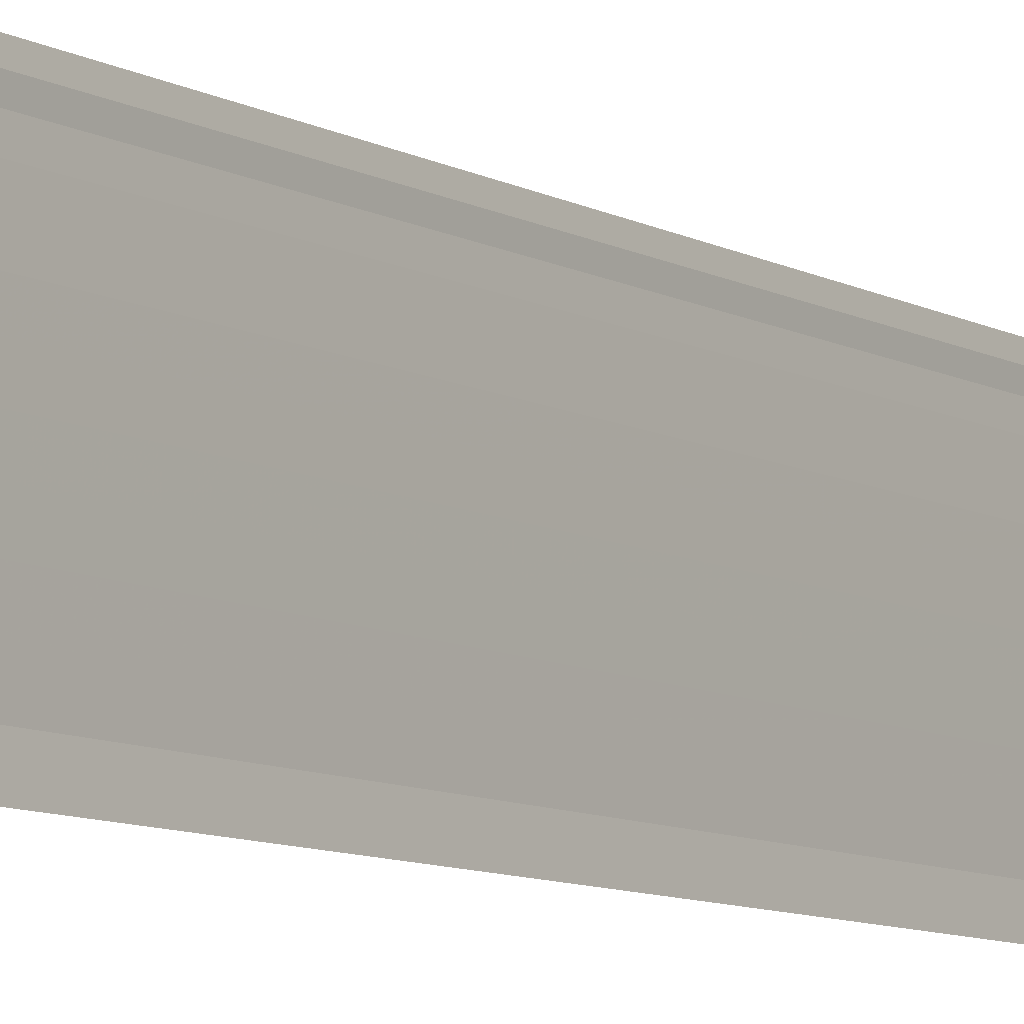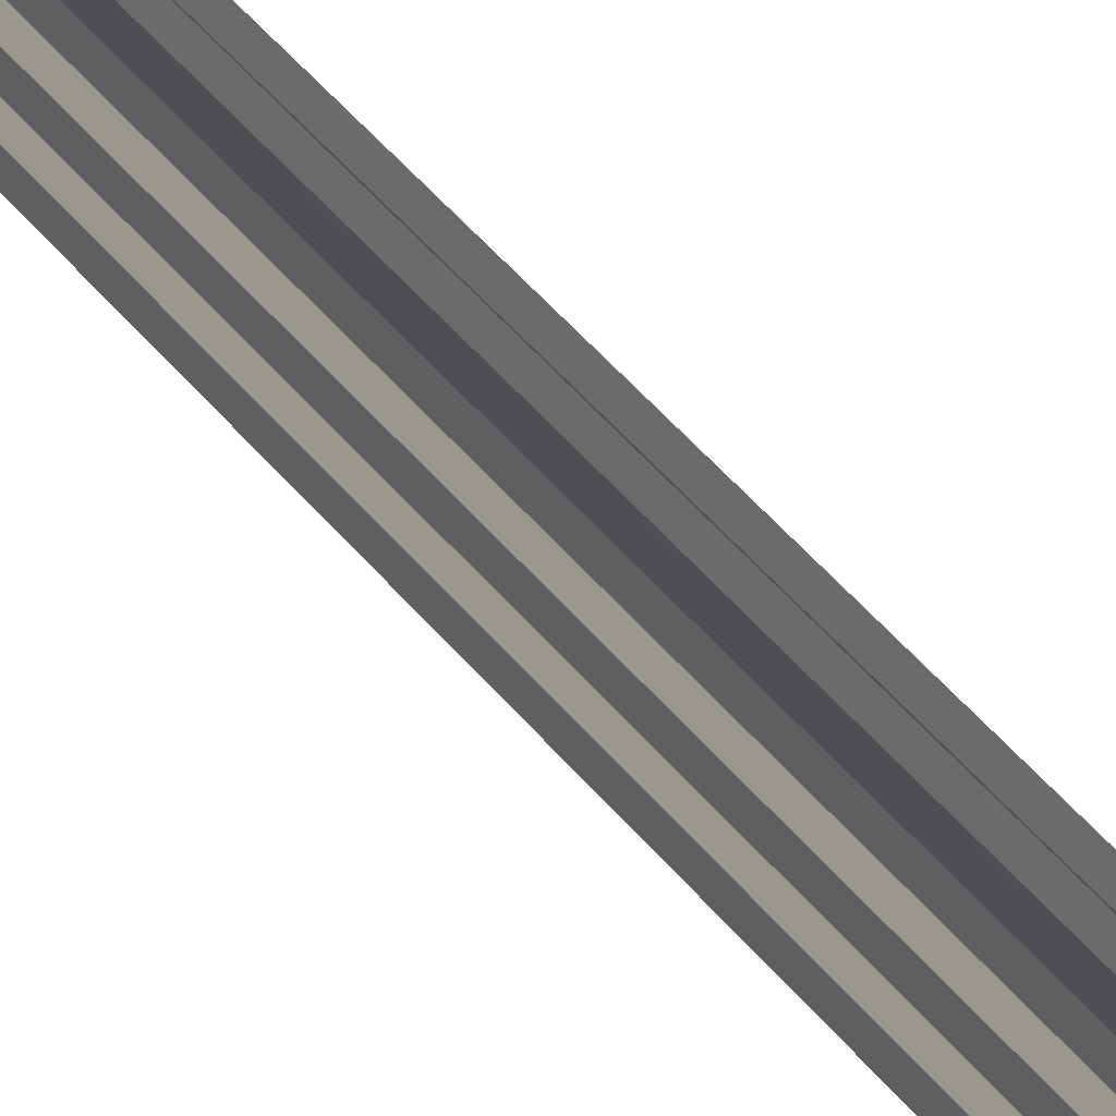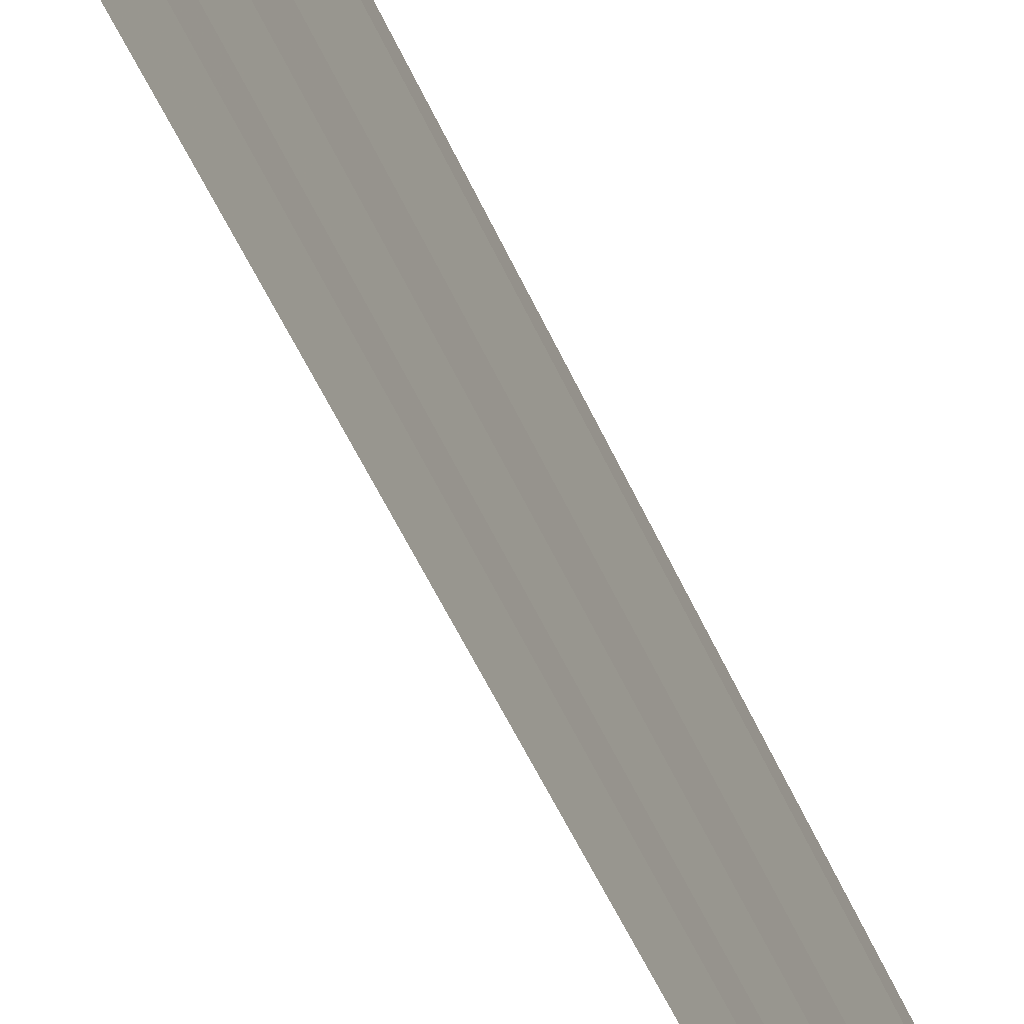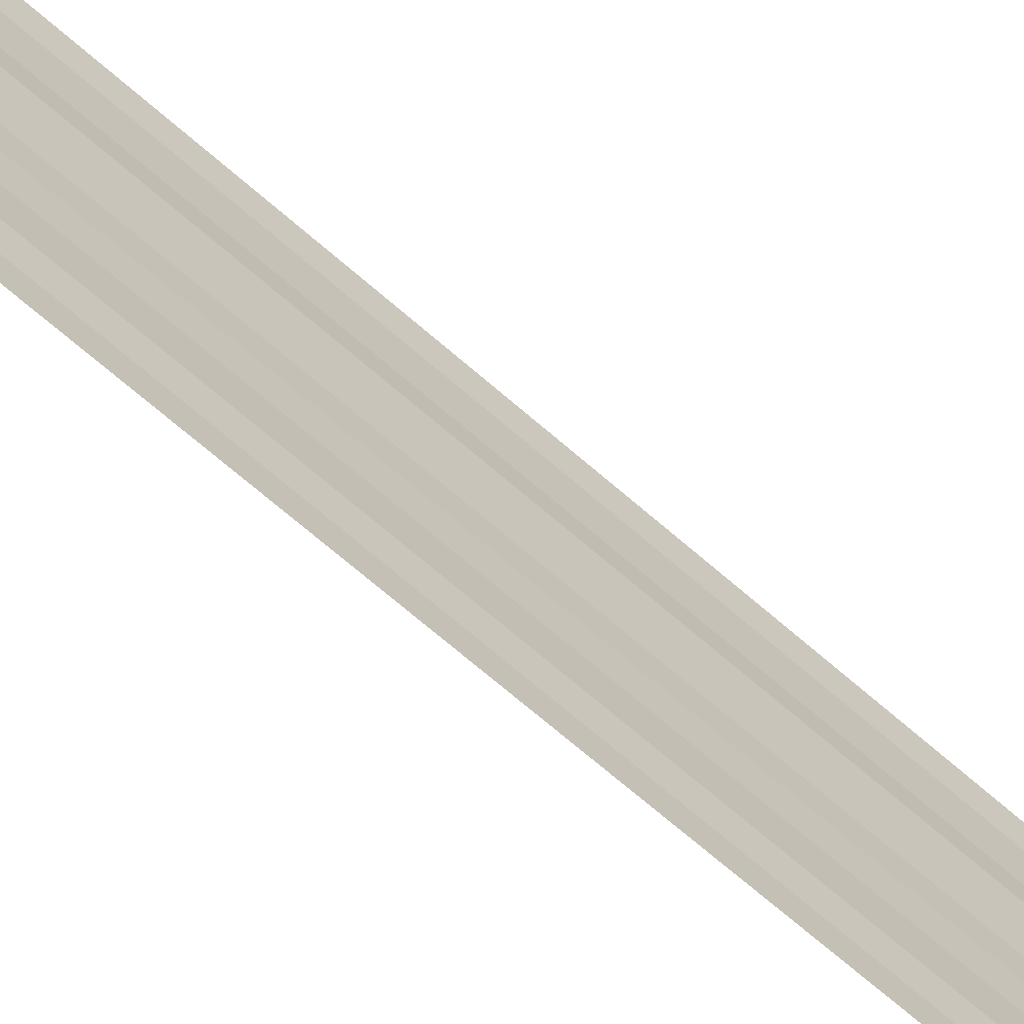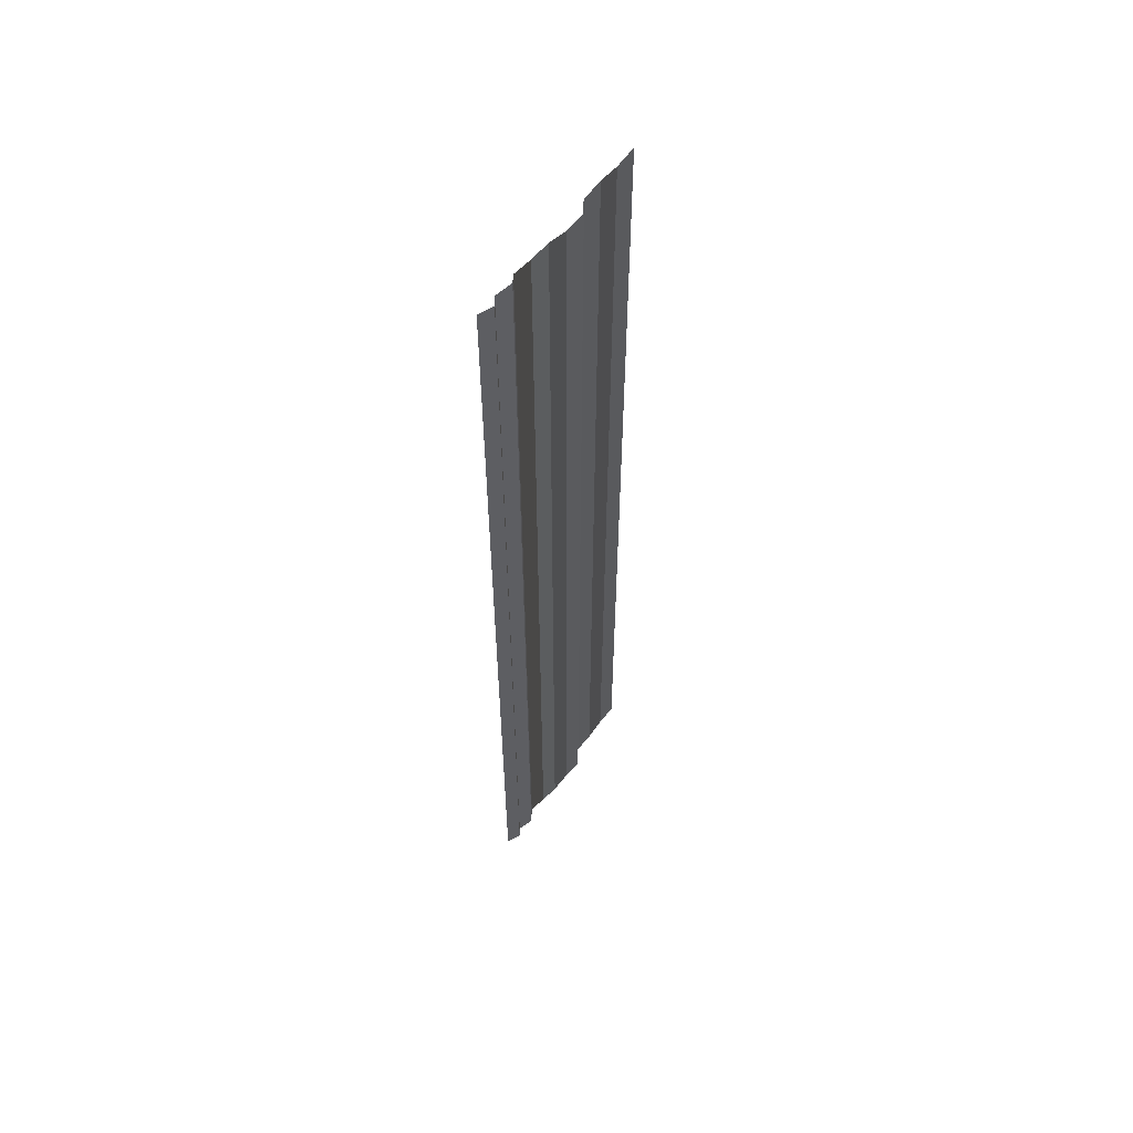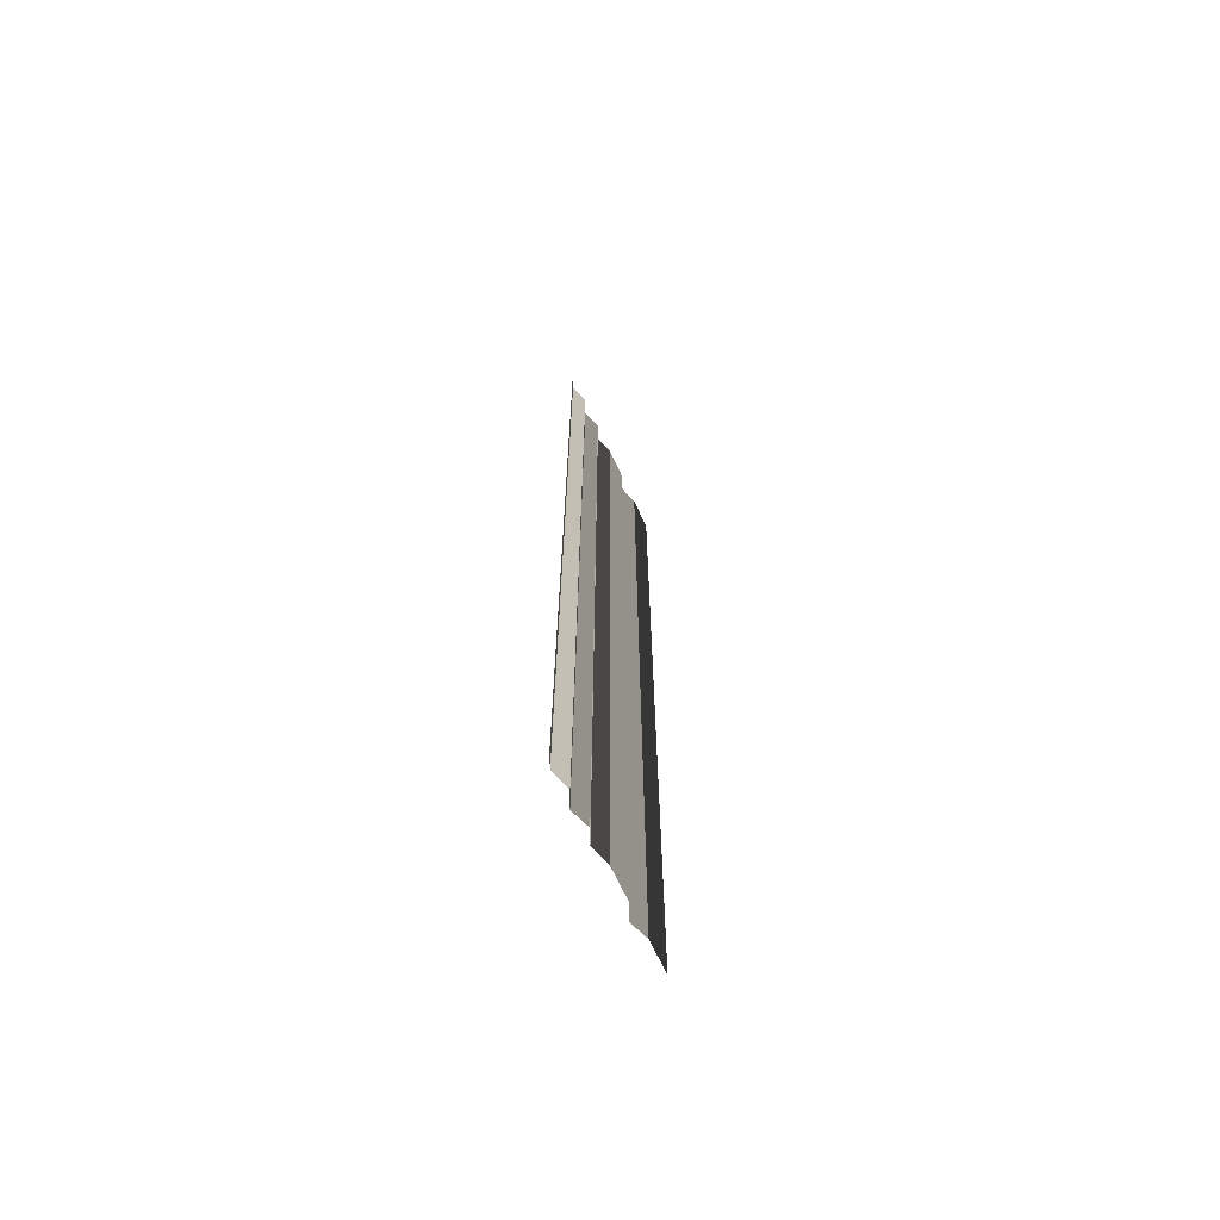
<metadata>
{"format":"obj","ext":"obj","renderer":"f3d","projection":"perspective","resolution":1024,"background":"white","views":[{"elev":-8.7,"azim":-144.9,"up":"+Z"},{"elev":56.5,"azim":-39.4,"up":"+Z"},{"elev":-49.4,"azim":22.9,"up":"+Z"},{"elev":-65.5,"azim":-133.1,"up":"+Z"},{"elev":56.5,"azim":35.0,"up":"+Y"},{"elev":-67.9,"azim":25.0,"up":"+Y"}]}
</metadata>
<code>
o 3586
v 2166 1869 7.453
v 2166 1869 7.453
v 2166 1869 7.454
v 2166 1869 7.453
v 2166 1869 7.454
v 2166 1869 7.453
v 2166 1869 7.453
v 2166 1869 7.454
v 2166 1869 7.453
v 2166 1869 7.454
v 2166 1869 7.454
v 2166 1869 7.454
v 2166 1869 7.454
v 2166 1869 7.454
v 2166 1869 7.454
v 2166 1869 7.454
v 2166 1869 7.454
v 2166 1869 7.454
v 2166 1869 7.454
v 2166 1869 7.454
v 2166 1869 7.454
v 2166 1869 7.454
v 2166 1869 7.454
v 2166 1869 7.454
v 2166 1869 7.454
v 2166 1869 7.454
v 2166 1869 7.454
v 2166 1869 7.454
v 2166 1869 7.454
v 2166 1869 7.454
v 2166 1869 7.454
v 2166 1869 7.454
v 2166 1869 7.454
v 2166 1869 7.454
v 2166 1869 7.454
v 2166 1869 7.454
v 2166 1869 7.454
v 2166 1869 7.454
v 2166 1869 7.454
v 2166 1869 7.454
v 2166 1869 7.454
v 2166 1869 7.454
v 2166 1869 7.455
v 2166 1869 7.454
v 2166 1869 7.455
v 2166 1869 7.454
v 2166 1869 7.454
v 2166 1869 7.455
v 2166 1869 7.454
v 2166 1869 7.455
v 2166 1869 7.455
v 2166 1869 7.455
v 2166 1869 7.455
v 2166 1869 7.455
v 2166 1869 7.455
v 2166 1869 7.455
v 2166 1869 7.455
v 2166 1869 7.455
v 2166 1869 7.455
v 2166 1869 7.455
v 2166 1869 7.455
v 2166 1869 7.455
v 2166 1869 7.455
v 2166 1869 7.455
v 2166 1869 7.455
v 2166 1869 7.455
v 2166 1869 7.455
v 2166 1869 7.455
v 2166 1869 7.455
v 2166 1869 7.455
v 2166 1869 7.455
v 2166 1869 7.455
v 2166 1869 7.455
v 2166 1869 7.455
v 2166 1869 7.455
v 2166 1869 7.455
v 2166 1869 7.455
v 2166 1869 7.455
v 2166 1869 7.455
v 2166 1869 7.455
v 2166 1869 7.455
v 2166 1869 7.455
v 2166 1869 7.455
v 2166 1869 7.455
v 2166 1869 7.455
v 2166 1869 7.455
v 2166 1869 7.455
v 2166 1869 7.455
v 2166 1869 7.455
v 2166 1869 7.455
v 2166 1869 7.455
v 2166 1869 7.455
v 2166 1869 7.456
v 2166 1869 7.455
v 2166 1869 7.456
v 2166 1869 7.455
v 2166 1869 7.455
v 2166 1869 7.456
v 2166 1869 7.455
v 2166 1869 7.456
v 2166 1869 7.456
v 2166 1869 7.456
v 2166 1869 7.456
v 2166 1869 7.456
v 2166 1869 7.456
v 2166 1869 7.456
v 2166 1869 7.456
v 2166 1869 7.456
v 2166 1869 7.456
v 2166 1869 7.456
v 2166 1869 7.456
v 2166 1869 7.456
v 2166 1869 7.456
v 2166 1869 7.456
v 2166 1869 7.456
v 2166 1869 7.456
v 2166 1869 7.456
v 2166 1869 7.456
v 2166 1869 7.456
v 2166 1869 7.456
f 1 2 3
f 3 4 5
f 6 7 8
f 8 9 10
f 11 12 13
f 13 14 15
f 16 17 18
f 18 19 20
f 21 22 23
f 23 24 25
f 26 27 28
f 28 29 30
f 31 32 33
f 33 34 35
f 36 37 38
f 38 39 40
f 41 42 43
f 43 44 45
f 46 47 48
f 48 49 50
f 51 52 53
f 53 54 55
f 56 57 58
f 58 59 60
f 61 62 63
f 63 64 65
f 66 67 68
f 68 69 70
f 71 72 73
f 73 74 75
f 76 77 78
f 78 79 80
f 81 82 83
f 83 84 85
f 86 87 88
f 88 89 90
f 91 92 93
f 93 94 95
f 96 97 98
f 98 99 100
f 101 102 103
f 103 104 105
f 106 107 108
f 108 109 110
f 111 112 113
f 113 114 115
f 116 117 118
f 118 119 120

</code>
